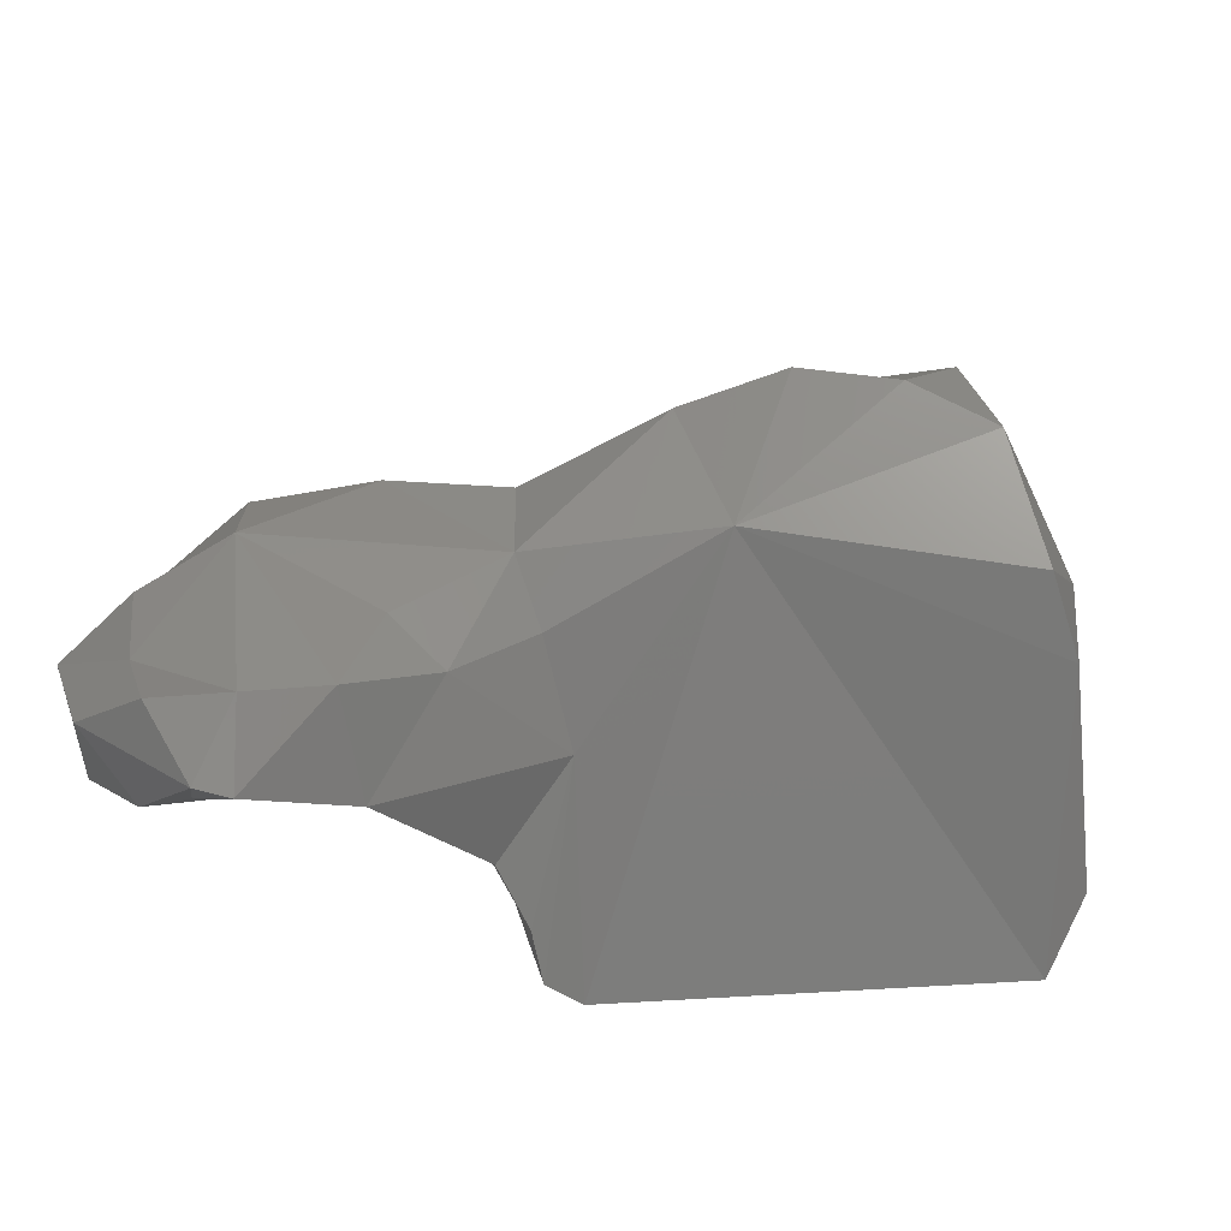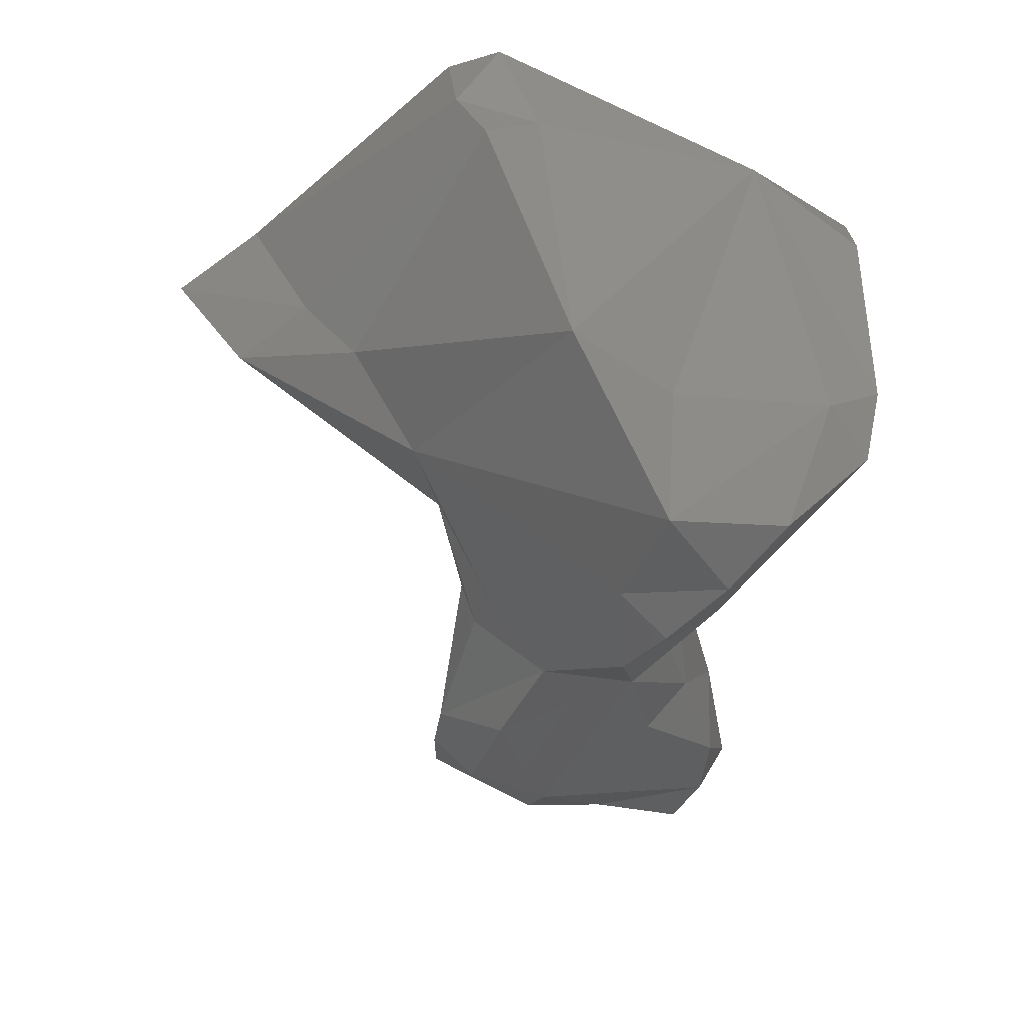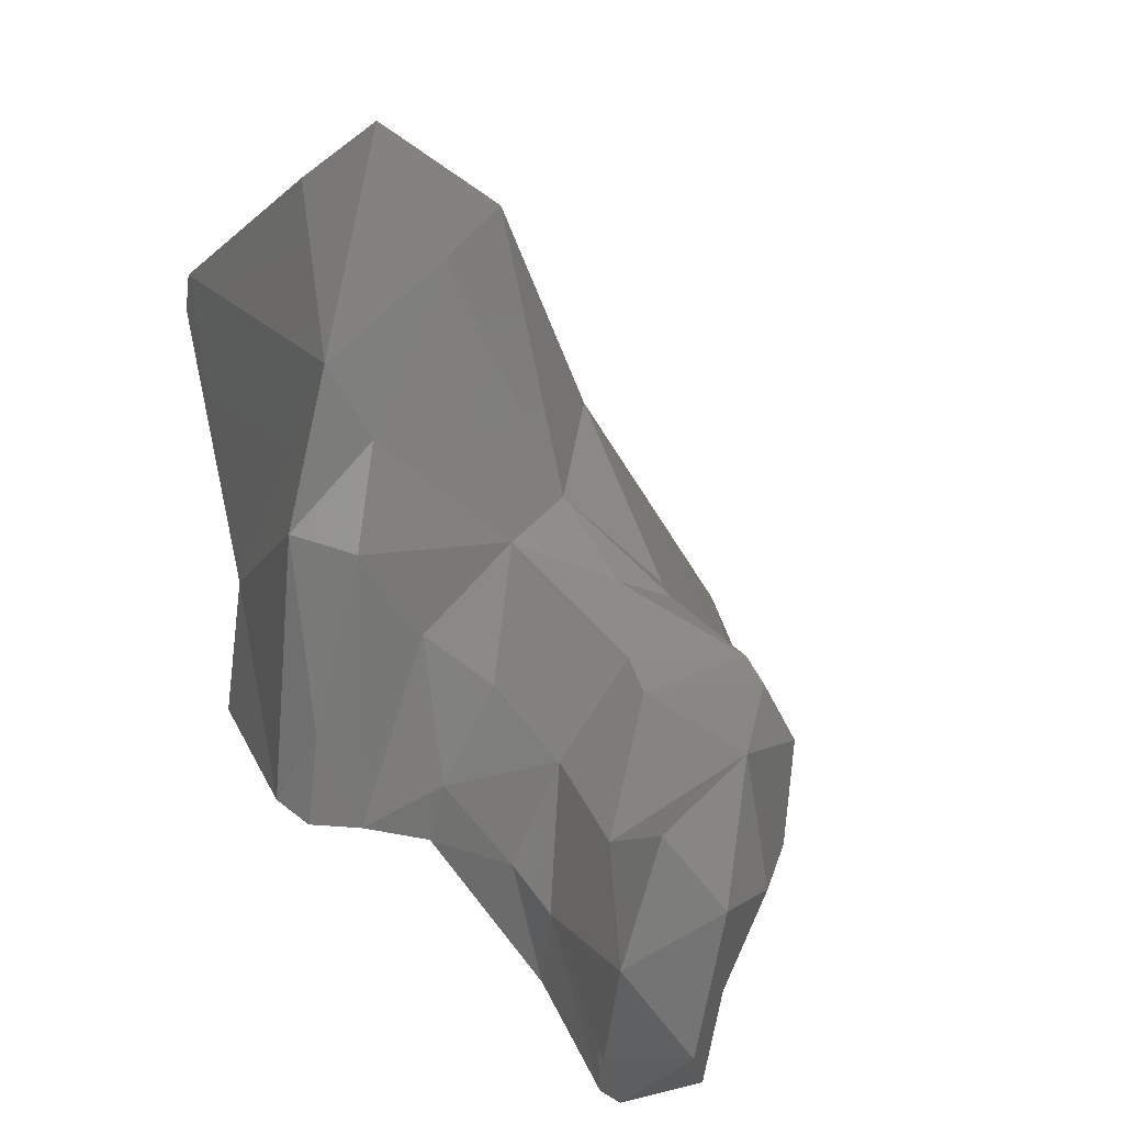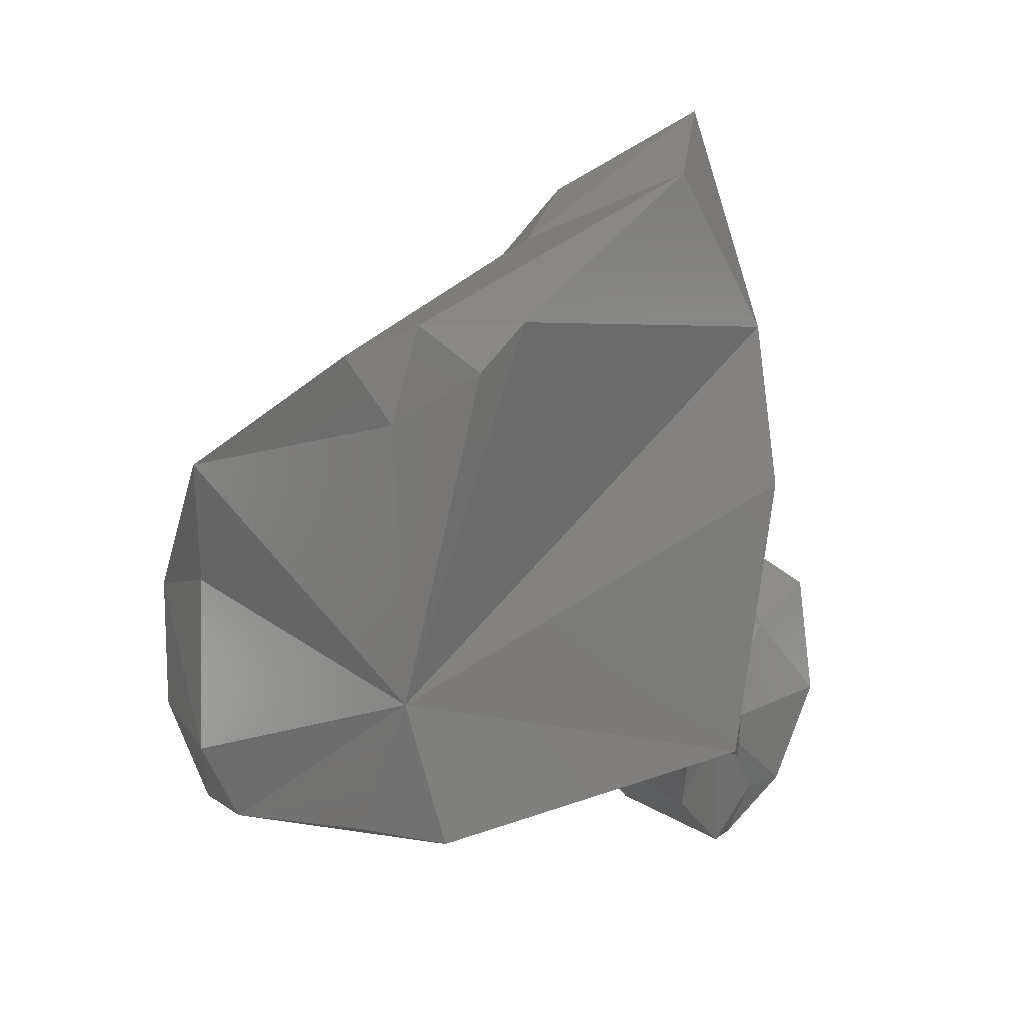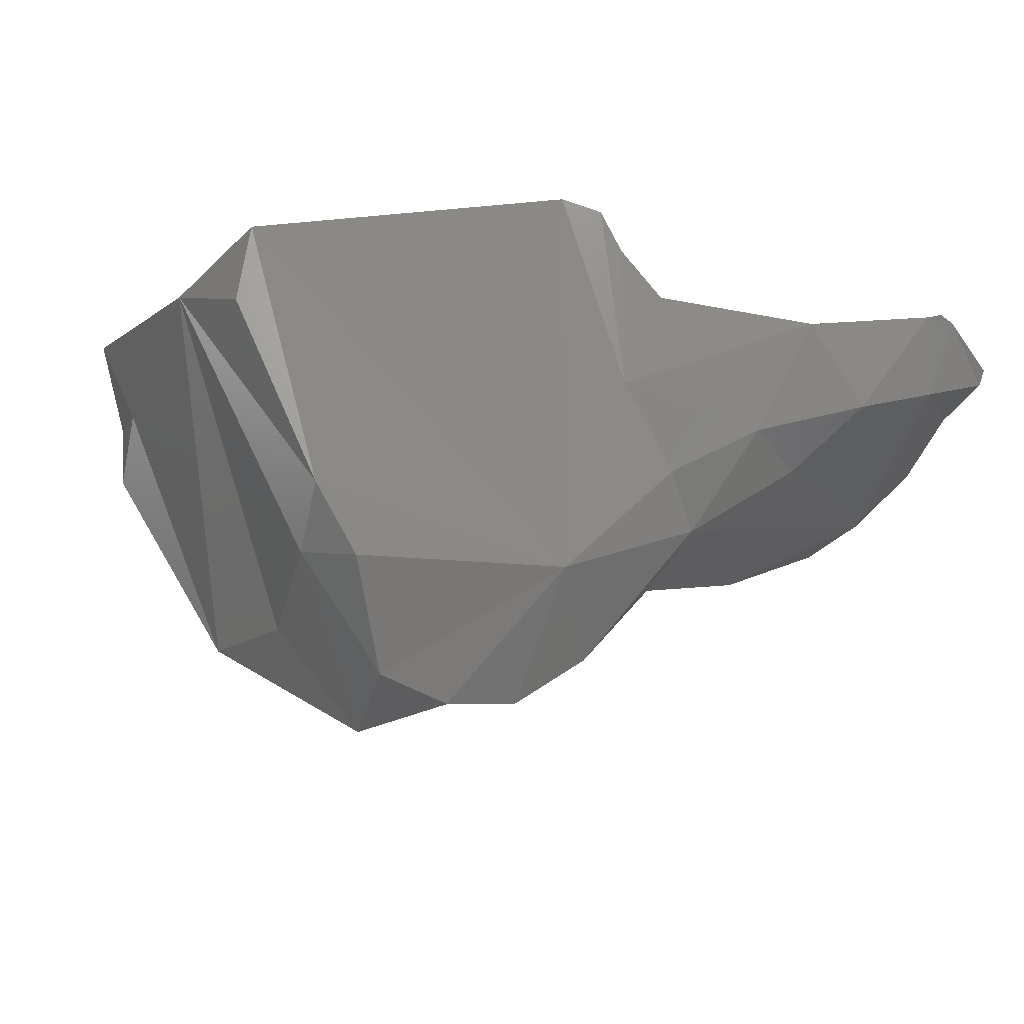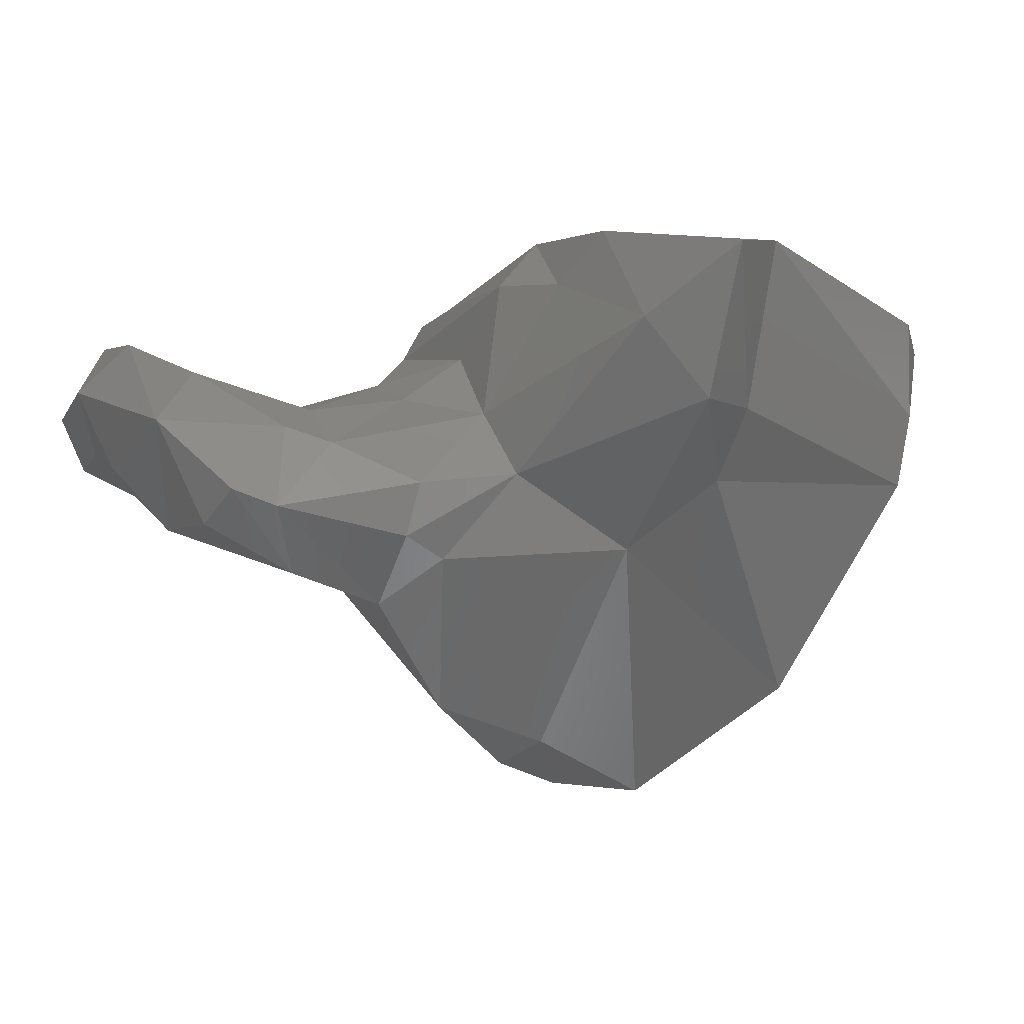
<metadata>
{"format":"stl","ext":"stl","renderer":"f3d","projection":"perspective","resolution":1024,"background":"white","views":[{"elev":-78.4,"azim":164.3,"up":"+Y"},{"elev":-59.6,"azim":-116.3,"up":"+Z"},{"elev":11.0,"azim":57.1,"up":"+Y"},{"elev":12.1,"azim":-61.3,"up":"+Y"},{"elev":-20.1,"azim":-29.3,"up":"+Z"},{"elev":-11.6,"azim":146.5,"up":"+Z"}]}
</metadata>
<code>
# stl→obj: 76 verts, 148 faces
v 0.01315 -0.02742 -0.01173
v 0.01184 -0.02761 -0.01392
v 0.01198 -0.02405 -0.01313
v 0.01128 -0.03021 -0.01301
v 0.01228 -0.02557 -0.01045
v 0.012 -0.03145 -0.01163
v 0.01164 -0.02896 -0.00972
v 0.009949 -0.02727 -0.01584
v 0.01002 -0.02456 -0.01609
v 0.00985 -0.02303 -0.01523
v 0.009619 -0.02645 -0.01075
v 0.00789 -0.02334 -0.01294
v 0.01057 -0.03281 -0.01293
v 0.008639 -0.03278 -0.01362
v 0.01012 -0.0318 -0.01026
v 0.009014 -0.03357 -0.01151
v 0.006671 -0.02915 -0.01093
v 0.007088 -0.02419 -0.01741
v 0.003617 -0.02726 -0.01714
v 0.006625 -0.03206 -0.01417
v 0.006034 -0.02923 -0.01539
v 0.008497 -0.02263 -0.01567
v 0.005891 -0.02542 -0.0117
v 0.00654 -0.02277 -0.01339
v 0.008067 -0.03357 -0.01153
v 0.009042 -0.0319 -0.0108
v 0.004888 -0.0283 -0.0109
v 0.005318 -0.0315 -0.01154
v 0.003943 -0.02419 -0.01811
v 0.004384 -0.02984 -0.01458
v 0.000902 -0.02533 -0.02112
v 0.002511 -0.02798 -0.01562
v -0.001078 -0.02765 -0.01918
v 0.004162 -0.02131 -0.01465
v 0.004303 -0.02189 -0.01629
v 0.003312 -0.02389 -0.01132
v 0.00265 -0.0266 -0.01014
v 0.002453 -0.0203 -0.01243
v 0.002104 -0.02819 -0.01004
v 0.001015 -0.02776 -0.01298
v 0.003 -0.02181 -0.01691
v -0.001518 -0.0254 -0.02282
v -0.001988 -0.02367 -0.02222
v -0.000881 -0.01729 -0.0169
v -0.006514 -0.02667 -0.02293
v -0.004078 -0.02603 -0.0233
v -0.01125 -0.02751 -0.01064
v -0.000896 -0.02734 -0.007023
v -0.009484 -0.02854 -0.01838
v -0.008255 -0.02863 -0.0203
v 0.001827 -0.01936 -0.01445
v 0.001863 -0.02264 -0.01003
v 0.000861 -0.02795 -0.008652
v 0.001604 -0.01738 -0.008758
v 0.001858 -0.0203 -0.008115
v 0.001713 -0.01278 -0.01093
v 0.000206 -0.02782 -0.007411
v -0.005547 -0.0233 -0.02369
v -0.008251 -0.01895 -0.02051
v -0.002283 -0.01454 -0.01506
v 0.000289 -0.0116 -0.01346
v -0.009138 -0.02692 -0.01986
v -0.01189 -0.02372 -0.01143
v -0.01158 -0.0274 -0.01294
v 0.000807 -0.01977 -0.006673
v 0.000644 -0.0253 -0.007462
v 0.001312 -0.01535 -0.007531
v 0.000832 -0.009279 -0.009405
v -0.007795 -0.0224 -0.02067
v -0.01029 -0.01515 -0.01414
v -0.01065 -0.01677 -0.0125
v -0.002126 -0.01281 -0.01318
v -0.01123 -0.01513 -0.009572
v -0.009903 -0.01398 -0.009047
v -0.001704 -0.01081 -0.008542
v -0.01006 -0.01424 -0.01204
f 1 2 3
f 1 4 2
f 1 3 5
f 1 6 4
f 7 1 5
f 1 7 6
f 3 2 8
f 3 8 9
f 10 3 9
f 5 3 11
f 11 3 12
f 3 10 12
f 2 4 8
f 4 6 13
f 14 8 4
f 4 13 14
f 7 5 11
f 7 15 6
f 16 13 6
f 6 15 16
f 11 17 7
f 17 15 7
f 8 18 9
f 19 18 8
f 20 8 14
f 20 21 8
f 21 19 8
f 10 9 18
f 18 22 10
f 12 10 22
f 23 17 11
f 11 12 23
f 24 12 22
f 12 24 23
f 13 16 14
f 16 25 14
f 20 14 25
f 26 15 17
f 16 15 26
f 25 16 26
f 23 27 17
f 25 26 17
f 17 27 28
f 17 28 25
f 29 18 19
f 29 22 18
f 19 21 30
f 19 31 29
f 32 19 30
f 19 33 31
f 32 33 19
f 25 28 20
f 28 30 20
f 21 20 30
f 22 34 24
f 22 35 34
f 29 35 22
f 24 36 23
f 37 23 36
f 37 27 23
f 24 38 36
f 38 24 34
f 39 28 27
f 27 37 39
f 40 30 28
f 28 39 40
f 41 35 29
f 41 29 31
f 40 32 30
f 42 43 31
f 42 31 33
f 43 44 31
f 41 31 44
f 40 33 32
f 33 45 46
f 47 33 48
f 49 50 33
f 45 33 50
f 33 47 49
f 33 46 42
f 40 48 33
f 35 51 34
f 34 51 38
f 41 51 35
f 52 37 36
f 38 52 36
f 37 52 53
f 53 39 37
f 54 55 38
f 55 52 38
f 38 51 56
f 56 54 38
f 53 40 39
f 57 40 53
f 48 40 57
f 44 51 41
f 43 42 46
f 46 58 43
f 44 43 58
f 59 60 44
f 59 44 58
f 61 44 60
f 61 51 44
f 46 45 58
f 45 50 62
f 45 62 58
f 47 48 63
f 47 63 64
f 64 49 47
f 48 65 63
f 48 57 66
f 65 48 66
f 62 50 49
f 63 49 64
f 62 49 63
f 51 61 56
f 52 55 53
f 66 57 53
f 53 55 66
f 55 54 65
f 54 67 65
f 54 56 67
f 66 55 65
f 56 68 67
f 56 61 68
f 62 69 58
f 59 58 69
f 60 59 70
f 63 59 69
f 70 59 71
f 59 63 71
f 72 61 60
f 72 60 70
f 68 61 72
f 63 69 62
f 65 67 63
f 63 73 71
f 67 74 63
f 73 63 74
f 75 74 67
f 75 67 68
f 75 68 72
f 72 70 75
f 70 76 75
f 76 70 71
f 71 73 76
f 73 74 76
f 74 75 76

</code>
